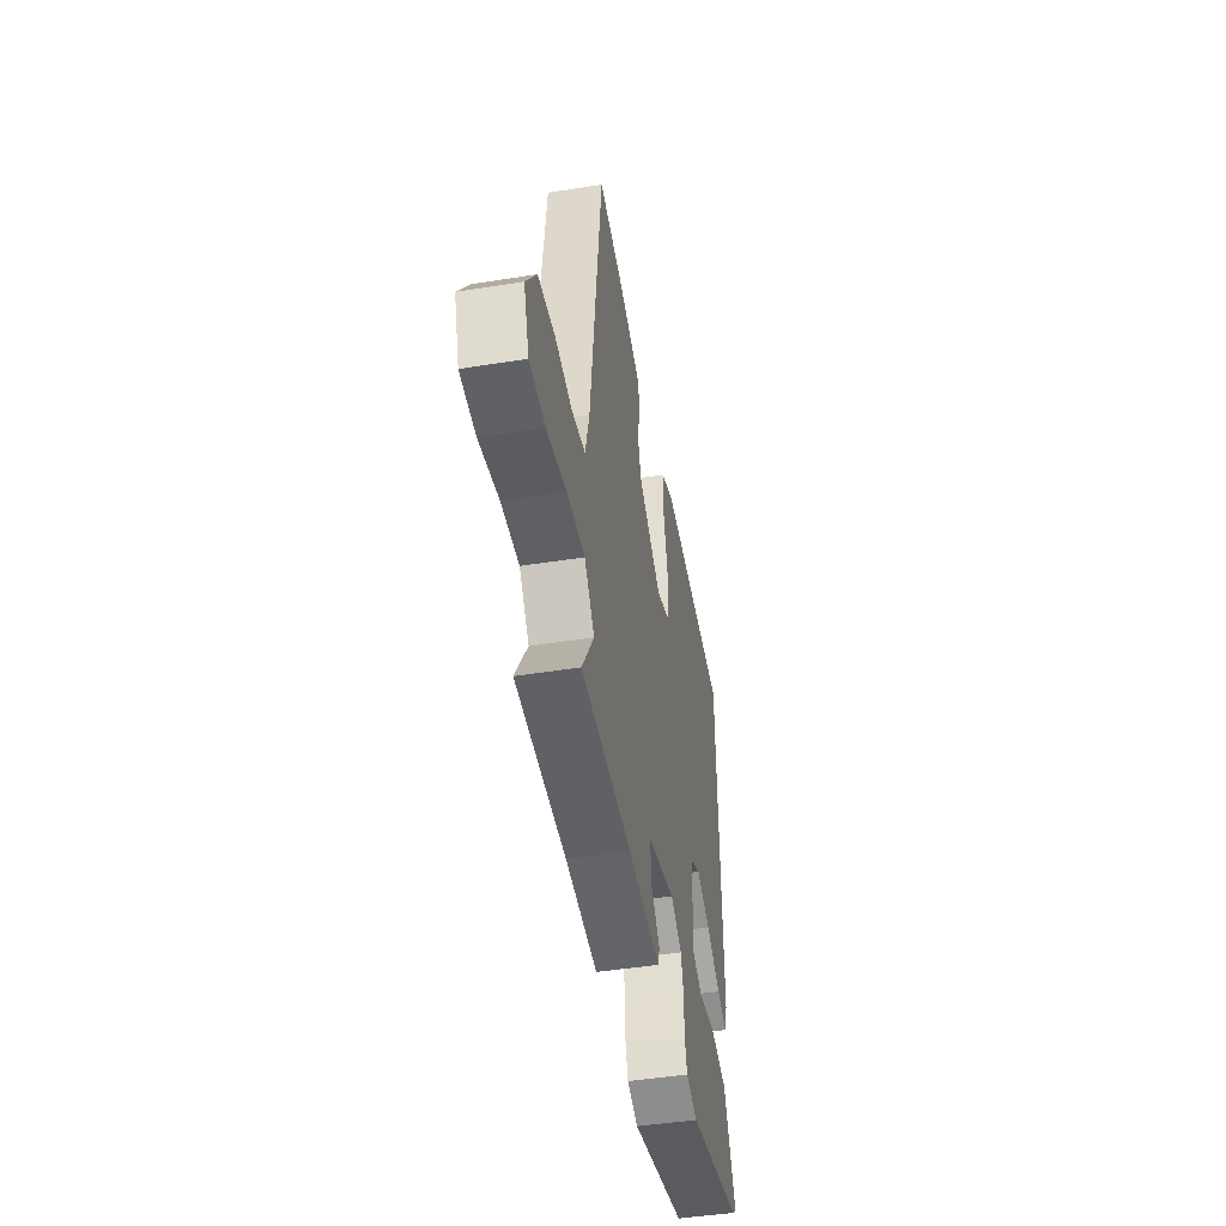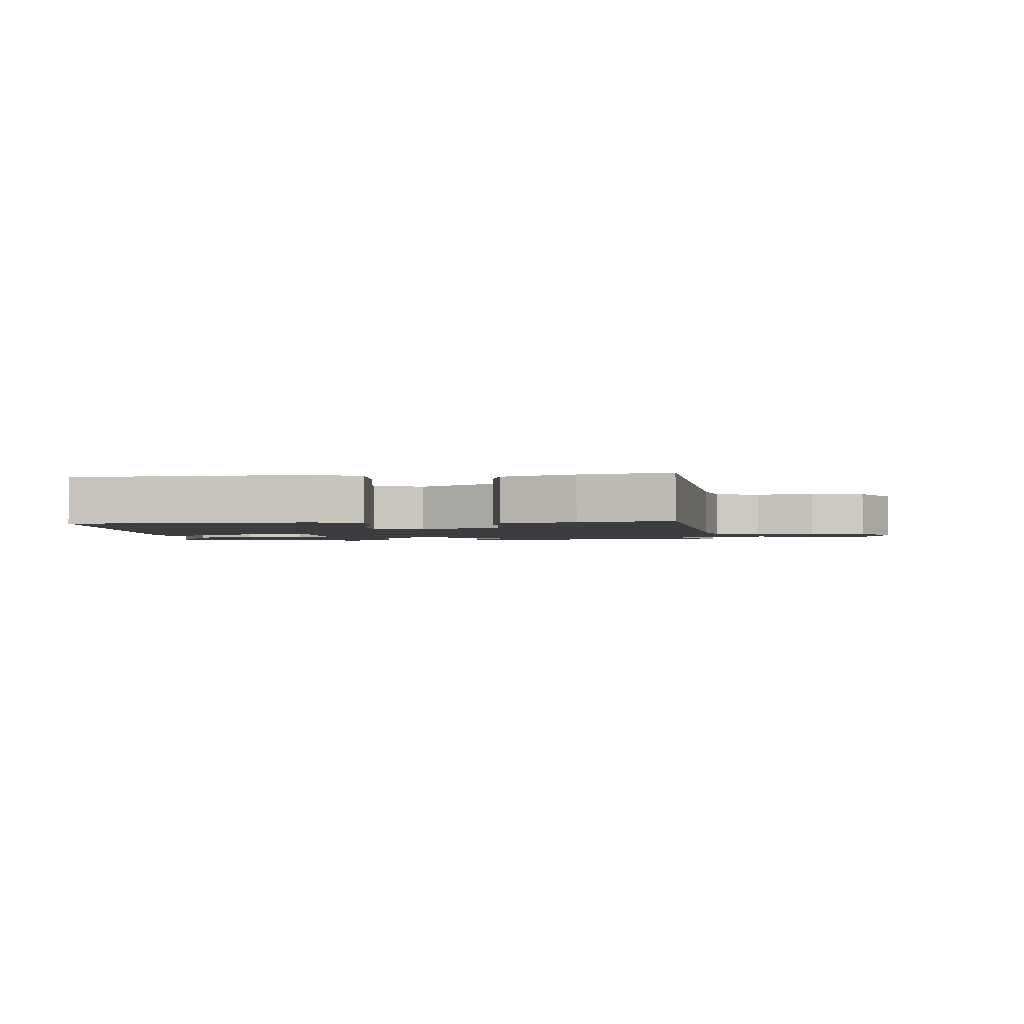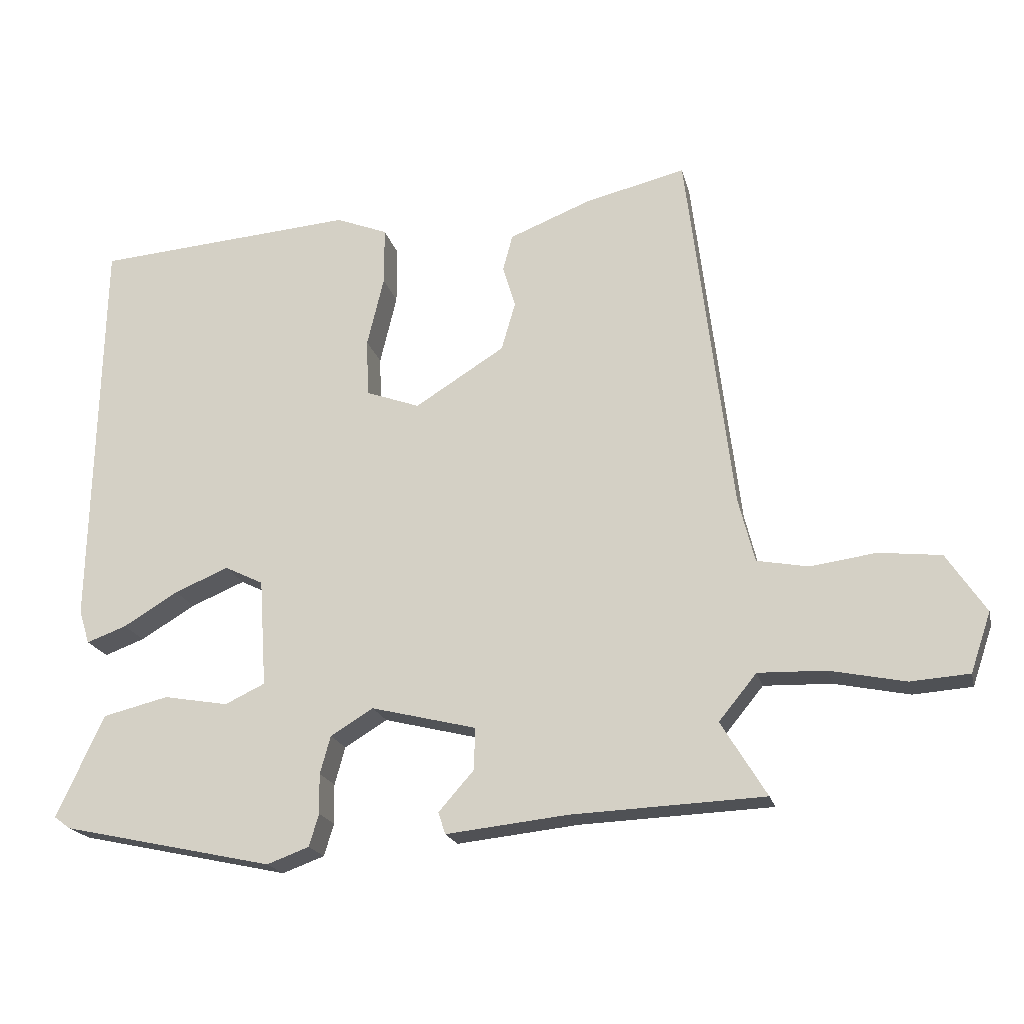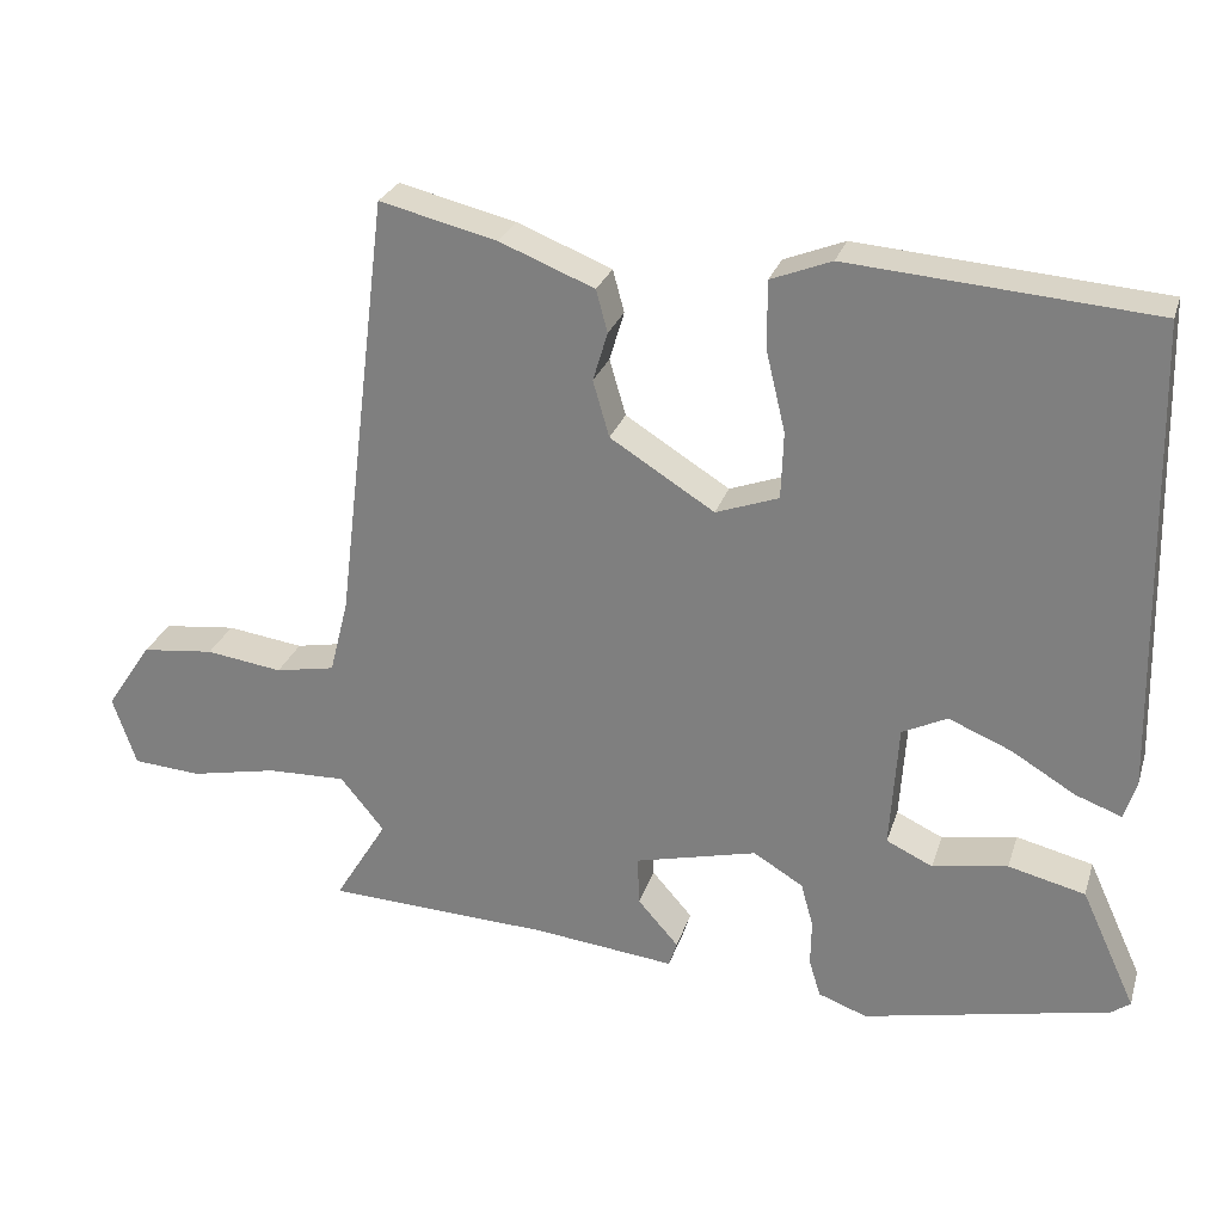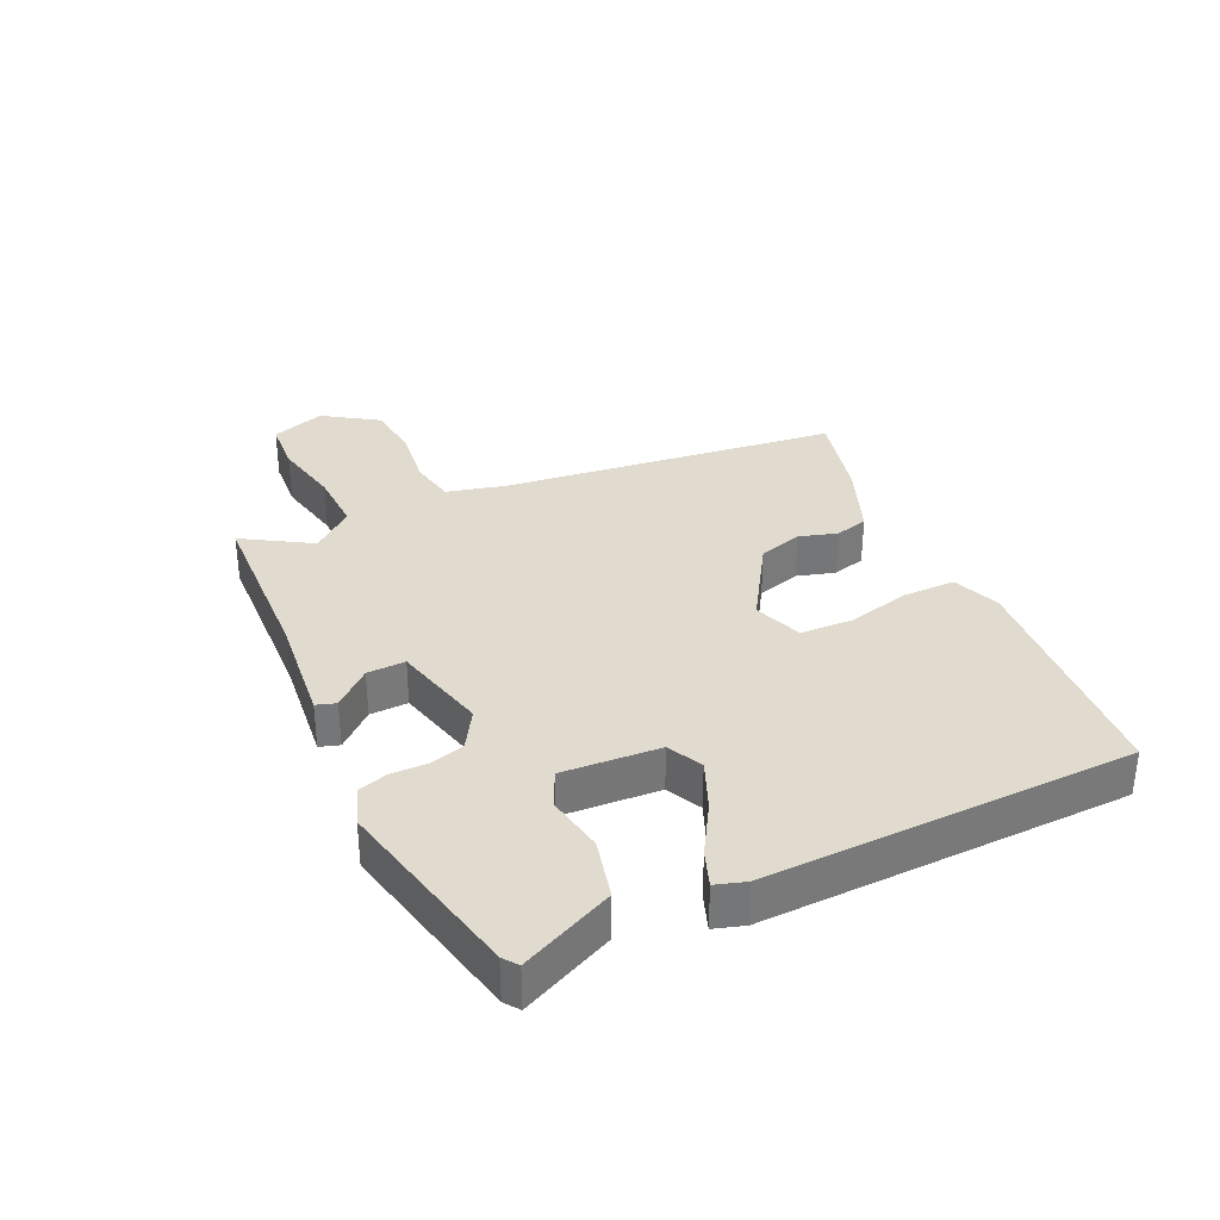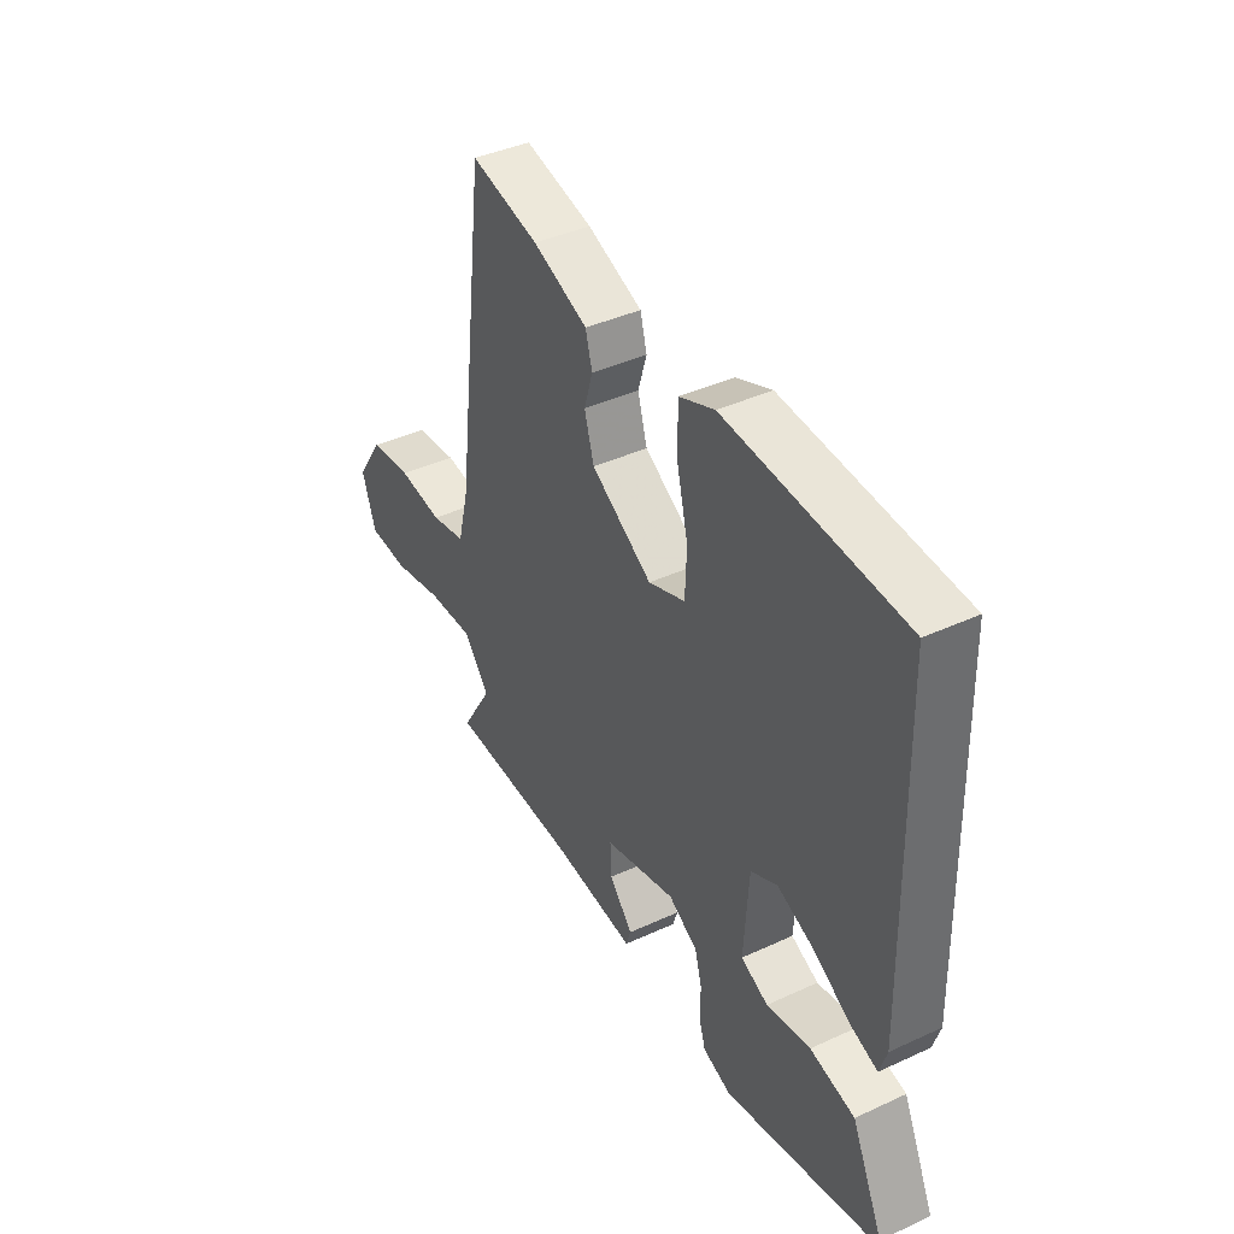
<metadata>
{"format":"obj","ext":"obj","renderer":"f3d","projection":"perspective","resolution":1024,"background":"white","views":[{"elev":-45.4,"azim":100.5,"up":"+Z"},{"elev":-2.4,"azim":3.6,"up":"+Y"},{"elev":-19.5,"azim":13.1,"up":"+Z"},{"elev":26.8,"azim":-164.0,"up":"+Z"},{"elev":33.7,"azim":-115.1,"up":"+Y"},{"elev":40.2,"azim":-119.6,"up":"+Z"}]}
</metadata>
<code>
v 0.423 0.07 0.508
v 0.488 0.07 -0.021
v 0.511 0.07 -0.112
v 0.584 0.07 -0.126
v 0.678 0.07 -0.113
v 0.767 0.07 -0.123
v 0.823 0.07 -0.207
v 0.794 0.07 -0.292
v 0.71 0.07 -0.298
v 0.603 0.07 -0.276
v 0.506 0.07 -0.273
v 0.452 0.07 -0.339
v 0.517 0.07 -0.445
v 0.242 0.07 -0.457
v 0.068 0.07 -0.476
v 0.058 0.07 -0.445
v 0.108 0.07 -0.388
v 0.11 0.07 -0.328
v -0.04 0.07 -0.291
v -0.101 0.07 -0.328
v -0.116 0.07 -0.382
v -0.115 0.07 -0.439
v -0.129 0.07 -0.485
v -0.189 0.07 -0.507
v -0.491 0.07 -0.442
v -0.514 0.07 -0.425
v -0.447 0.07 -0.279
v -0.353 0.07 -0.256
v -0.261 0.07 -0.272
v -0.204 0.07 -0.245
v -0.214 0.07 -0.092
v -0.269 0.07 -0.065
v -0.346 0.07 -0.097
v -0.424 0.07 -0.144
v -0.481 0.07 -0.165
v -0.496 0.07 -0.117
v -0.483 0.07 0.458
v -0.111 0.07 0.487
v -0.037 0.07 0.458
v -0.037 0.07 0.376
v -0.061 0.07 0.276
v -0.058 0.07 0.194
v 0.019 0.07 0.166
v 0.147 0.07 0.246
v 0.167 0.07 0.315
v 0.149 0.07 0.375
v 0.163 0.07 0.427
v 0.279 0.07 0.473
v 0.423 0 0.508
v 0.488 0 -0.021
v 0.511 0 -0.112
v 0.584 0 -0.126
v 0.678 0 -0.113
v 0.767 0 -0.123
v 0.823 0 -0.207
v 0.794 0 -0.292
v 0.71 0 -0.298
v 0.603 0 -0.276
v 0.506 0 -0.273
v 0.452 0 -0.339
v 0.517 0 -0.445
v 0.242 0 -0.457
v 0.068 0 -0.476
v 0.058 0 -0.445
v 0.108 0 -0.388
v 0.11 0 -0.328
v -0.04 0 -0.291
v -0.101 0 -0.328
v -0.116 0 -0.382
v -0.115 0 -0.439
v -0.129 0 -0.485
v -0.189 0 -0.507
v -0.491 0 -0.442
v -0.514 0 -0.425
v -0.447 0 -0.279
v -0.353 0 -0.256
v -0.261 0 -0.272
v -0.204 0 -0.245
v -0.214 0 -0.092
v -0.269 0 -0.065
v -0.346 0 -0.097
v -0.424 0 -0.144
v -0.481 0 -0.165
v -0.496 0 -0.117
v -0.483 0 0.458
v -0.111 0 0.487
v -0.037 0 0.458
v -0.037 0 0.376
v -0.061 0 0.276
v -0.058 0 0.194
v 0.019 0 0.166
v 0.147 0 0.246
v 0.167 0 0.315
v 0.149 0 0.375
v 0.163 0 0.427
v 0.279 0 0.473
f 48 1 2
f 47 48 2
f 46 47 2
f 45 46 2
f 44 45 2 3
f 43 44 3
f 42 43 3
f 39 40 41
f 38 39 41
f 37 38 41
f 36 37 41
f 35 36 41
f 34 35 41
f 33 34 41
f 32 33 41 42
f 31 32 42 3
f 27 28 29
f 26 27 29
f 25 26 29
f 24 25 29
f 23 24 29
f 22 23 29
f 21 22 29
f 20 21 29 30
f 19 20 30 31
f 14 15 16 17
f 14 17 18
f 13 14 18
f 12 13 18
f 31 3 4
f 19 31 4
f 18 19 4
f 12 18 4
f 11 12 4
f 7 8 9 10
f 7 10 11
f 6 7 11
f 5 6 11
f 4 5 11
f 50 49 96
f 50 96 95
f 50 95 94
f 50 94 93
f 51 50 93 92
f 51 92 91
f 51 91 90
f 89 88 87
f 89 87 86
f 89 86 85
f 89 85 84
f 89 84 83
f 89 83 82
f 89 82 81
f 90 89 81 80
f 51 90 80 79
f 77 76 75
f 77 75 74
f 77 74 73
f 77 73 72
f 77 72 71
f 77 71 70
f 77 70 69
f 78 77 69 68
f 79 78 68 67
f 65 64 63 62
f 66 65 62
f 66 62 61
f 66 61 60
f 52 51 79
f 52 79 67
f 52 67 66
f 52 66 60
f 52 60 59
f 58 57 56 55
f 59 58 55
f 59 55 54
f 59 54 53
f 59 53 52
f 1 49 50 2
f 2 50 51 3
f 3 51 52 4
f 4 52 53 5
f 5 53 54 6
f 6 54 55 7
f 7 55 56 8
f 8 56 57 9
f 9 57 58 10
f 10 58 59 11
f 11 59 60 12
f 12 60 61 13
f 13 61 62 14
f 14 62 63 15
f 15 63 64 16
f 16 64 65 17
f 17 65 66 18
f 18 66 67 19
f 19 67 68 20
f 20 68 69 21
f 21 69 70 22
f 22 70 71 23
f 23 71 72 24
f 24 72 73 25
f 25 73 74 26
f 26 74 75 27
f 27 75 76 28
f 28 76 77 29
f 29 77 78 30
f 30 78 79 31
f 31 79 80 32
f 32 80 81 33
f 33 81 82 34
f 34 82 83 35
f 35 83 84 36
f 36 84 85 37
f 37 85 86 38
f 38 86 87 39
f 39 87 88 40
f 40 88 89 41
f 41 89 90 42
f 42 90 91 43
f 43 91 92 44
f 44 92 93 45
f 45 93 94 46
f 46 94 95 47
f 47 95 96 48
f 48 96 49 1

</code>
